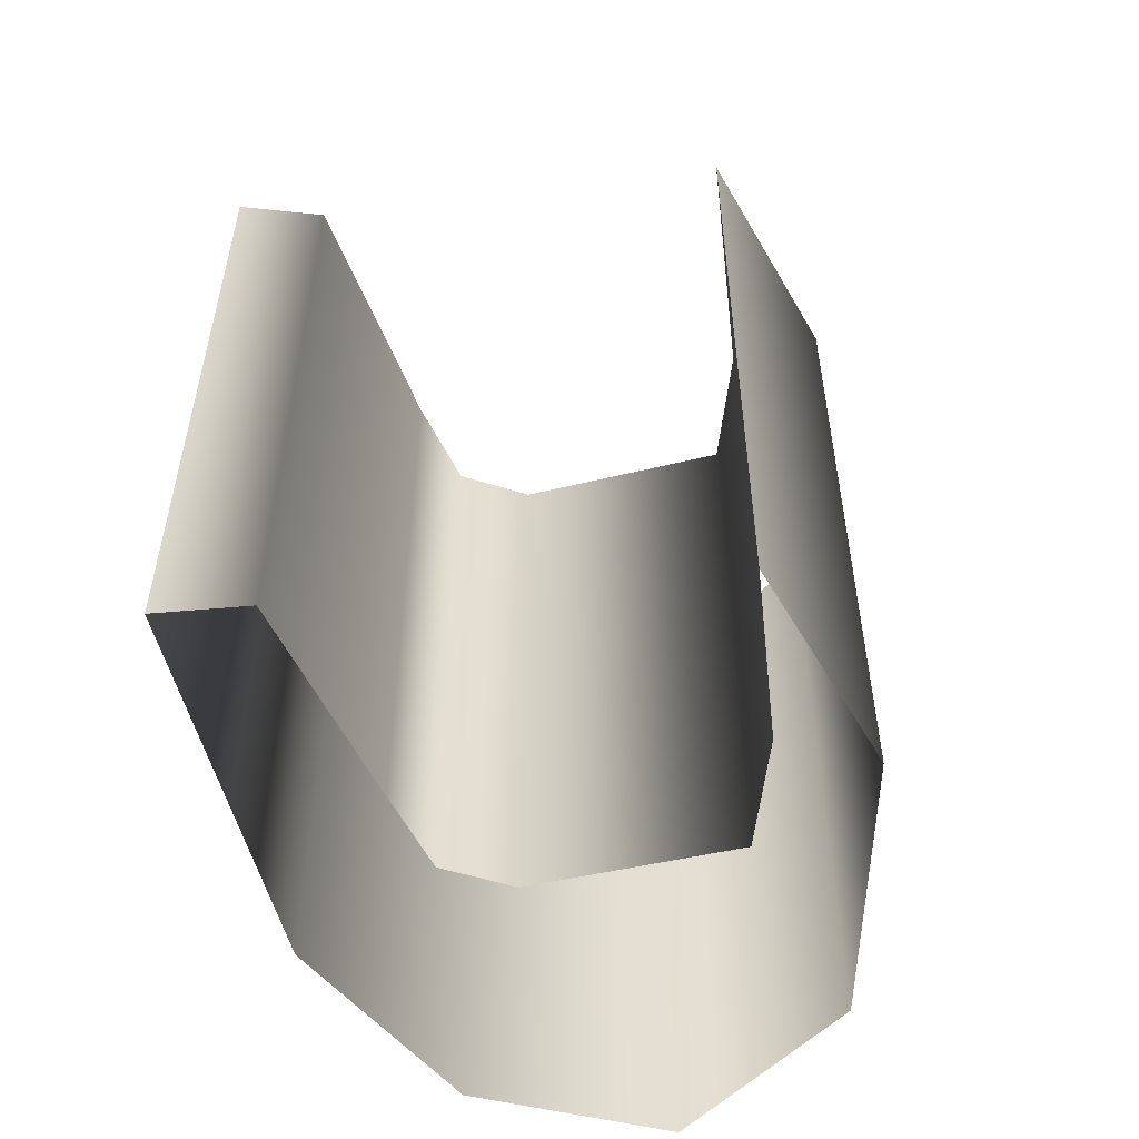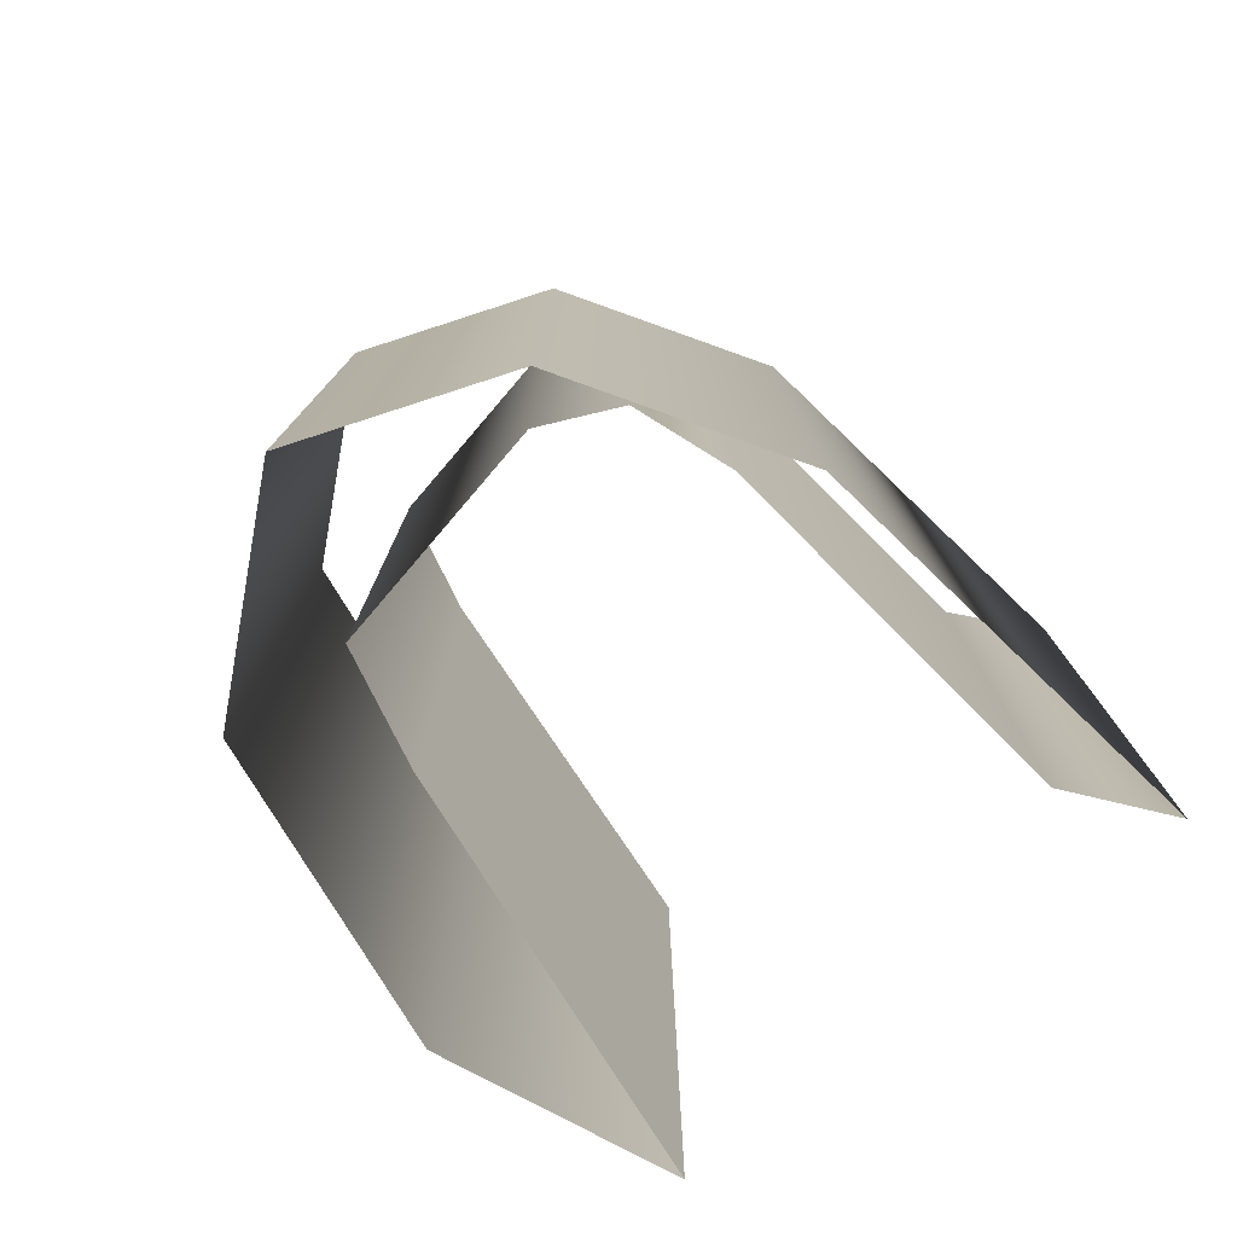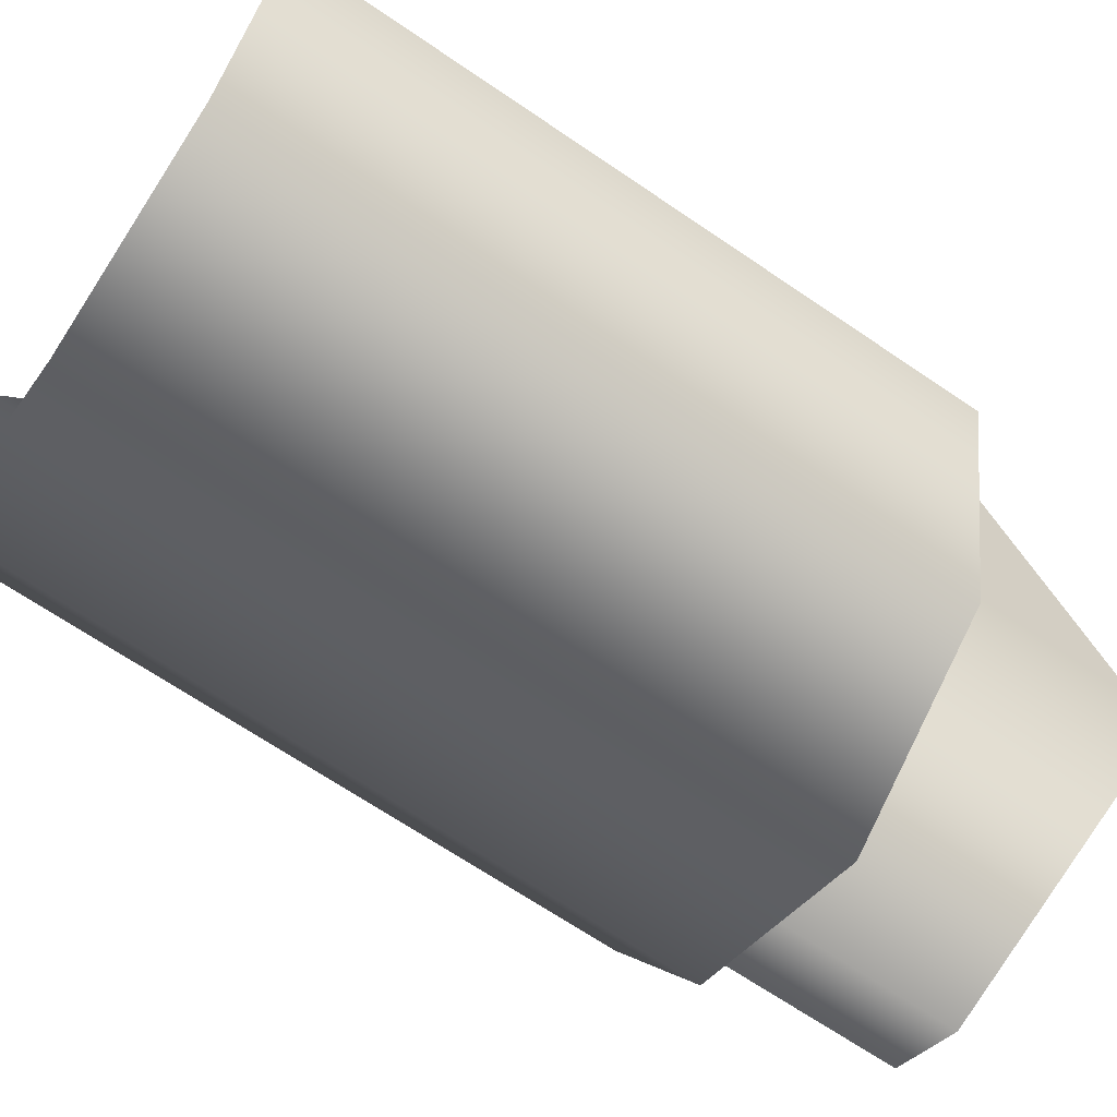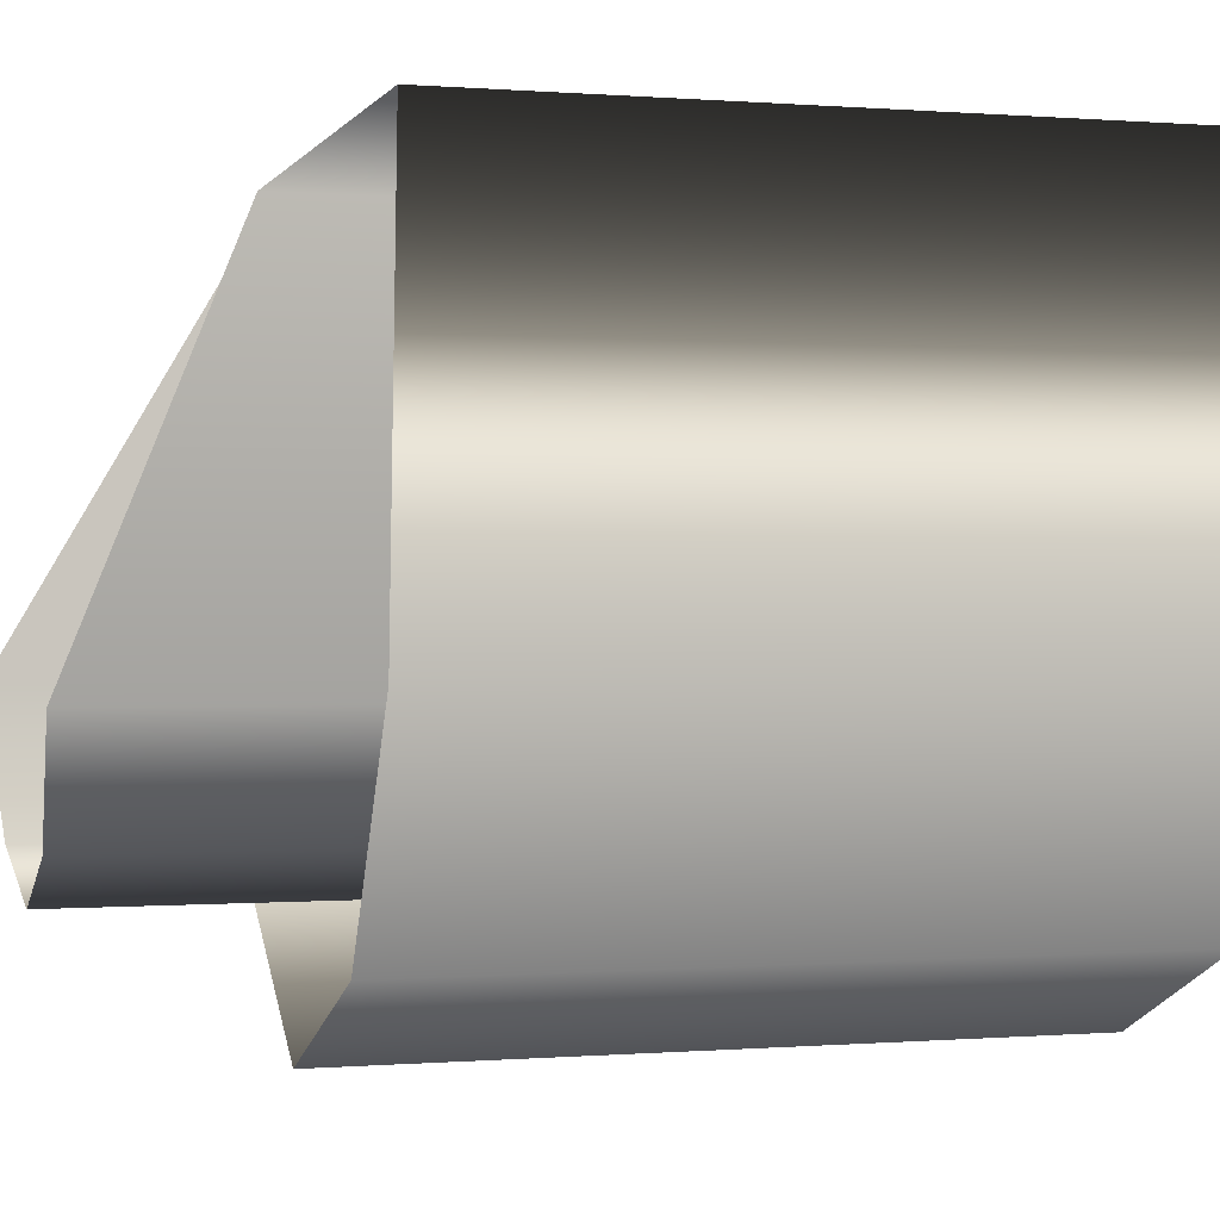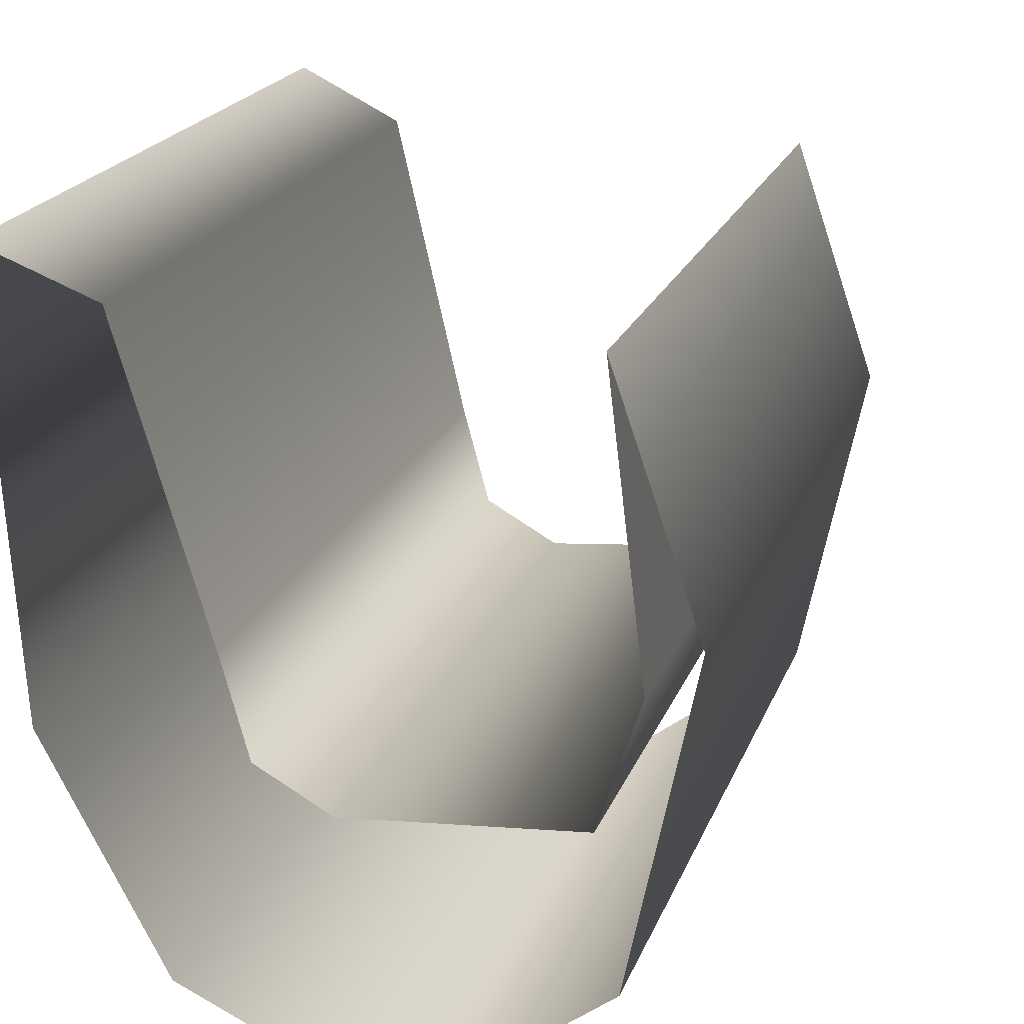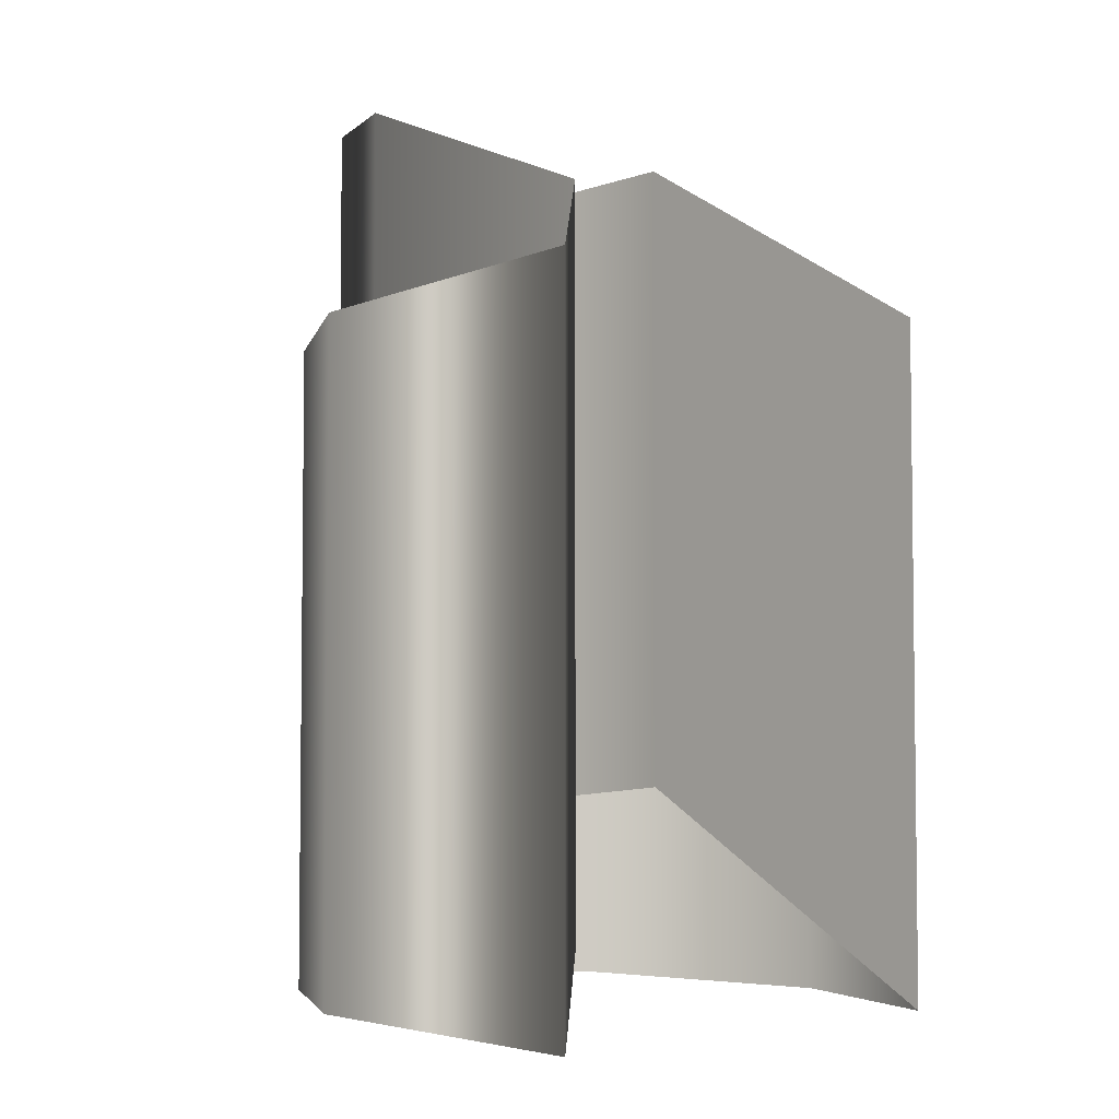
<metadata>
{"format":"obj","ext":"obj","renderer":"f3d","projection":"perspective","resolution":1024,"background":"white","views":[{"elev":-53.6,"azim":10.2,"up":"+Y"},{"elev":-78.0,"azim":-137.4,"up":"+Y"},{"elev":-67.3,"azim":55.6,"up":"+Z"},{"elev":0.1,"azim":-107.7,"up":"+Z"},{"elev":20.4,"azim":16.9,"up":"+Z"},{"elev":-4.5,"azim":-39.9,"up":"+Y"}]}
</metadata>
<code>
g
v 47.17 49.5 81.39
v 47.17 35.5 81.39
v 48.72 49.5 76.93
v 48.72 35.5 76.93
v 47.51 49.5 71.01
v 47.51 35.5 71.01
v 43.86 49.5 68.22
v 43.86 35.5 68.22
v 39.97 49.5 70.01
v 39.97 35.5 70.01
v 37.74 49.5 74.25
v 37.74 35.5 74.25
v 37.24 49.5 82.25
v 37.24 35.5 82.25
v 38.59 51.12 80.93
v 38.59 37.12 80.93
v 39.08 53.9 73.94
v 39.08 39.9 73.94
v 39.65 53.88 71.89
v 39.65 39.88 71.89
v 41.18 53.89 71.03
v 41.18 39.89 71.03
v 45.98 53.59 71.59
v 45.98 39.59 71.59
v 46.75 53.85 74.07
v 46.75 39.85 74.07
v 47.17 49.5 81.39
v 47.17 35.5 81.39
g _0
f 1 2 3
f 4 3 2
f 3 4 5
f 6 5 4
f 5 6 7
f 8 7 6
f 7 8 9
f 10 9 8
f 9 10 11
f 12 11 10
f 11 12 13
f 14 13 12
f 13 14 15
f 16 15 14
f 15 16 17
f 18 17 16
f 17 18 19
f 20 19 18
f 19 20 21
f 22 21 20
f 21 22 23
f 24 23 22
f 23 24 25
f 26 25 24
f 25 26 27
f 28 27 26

</code>
